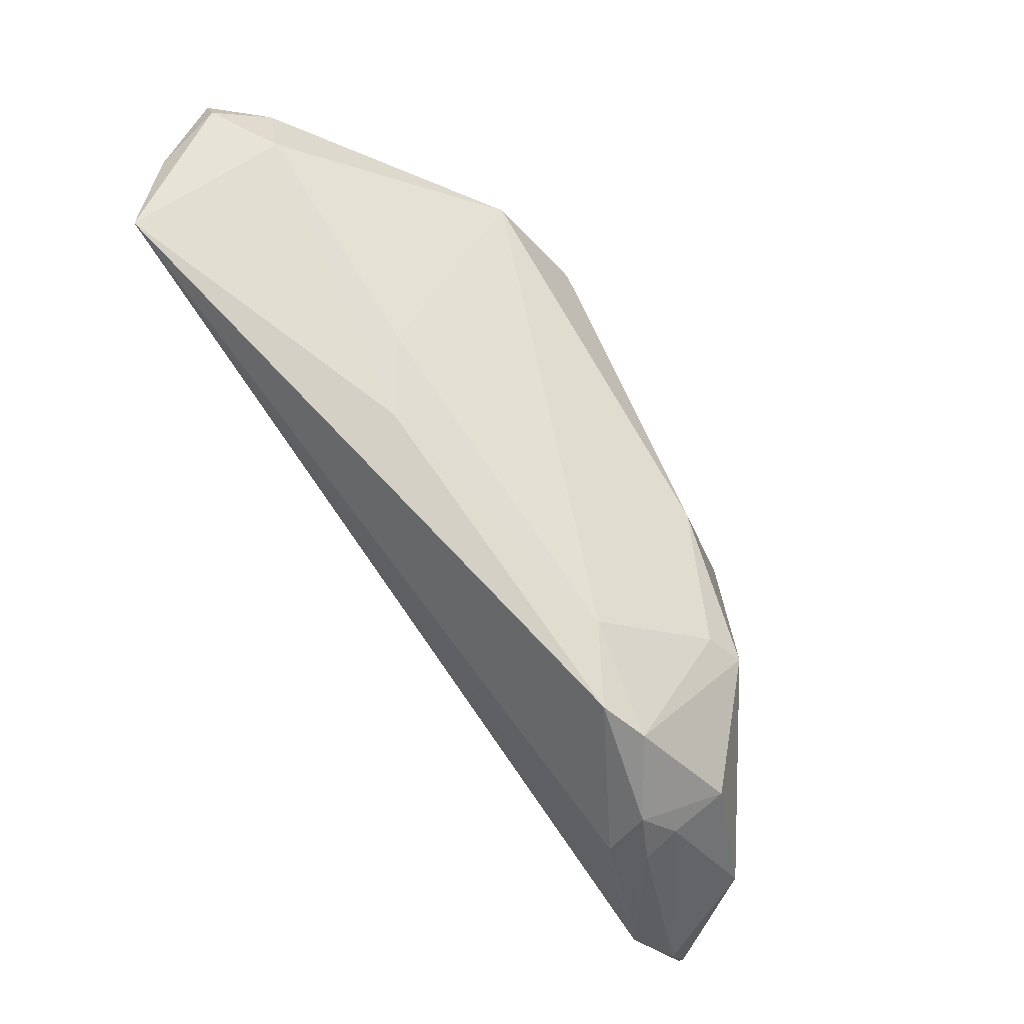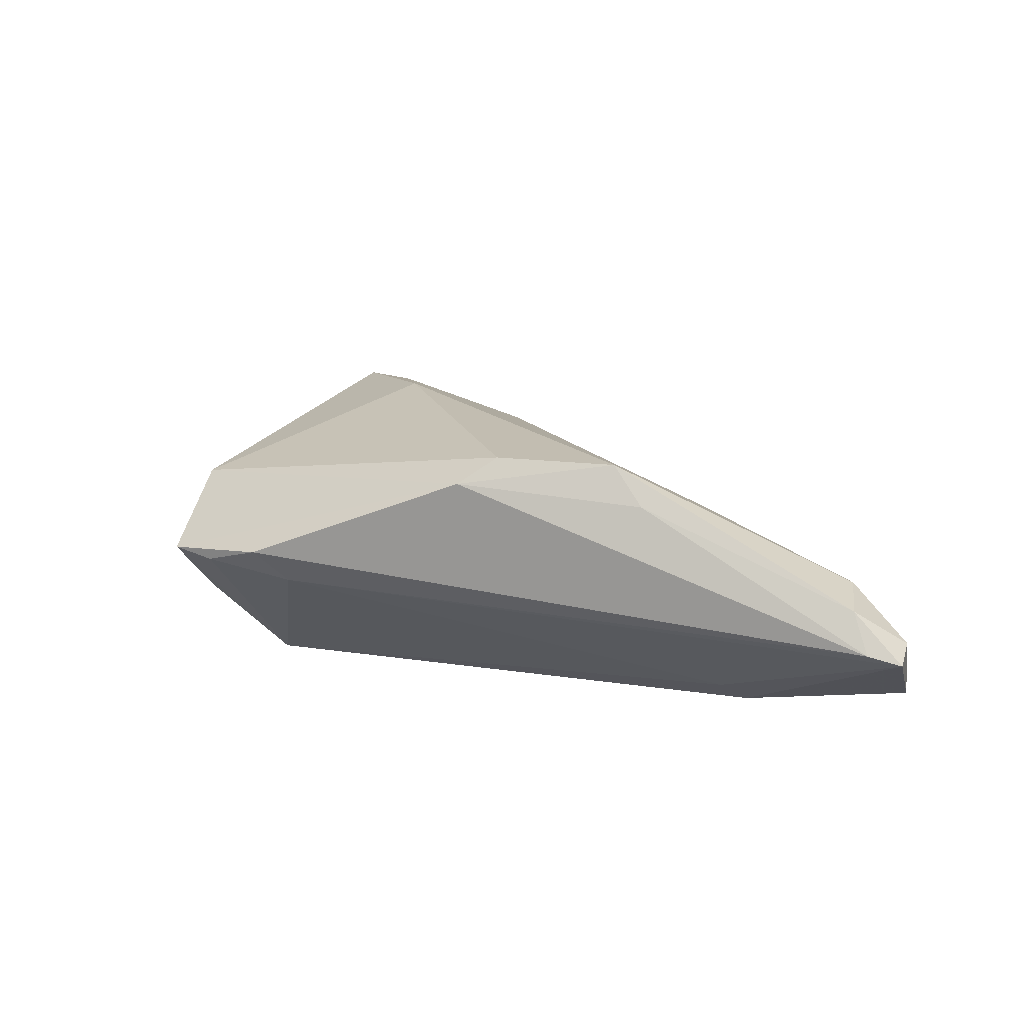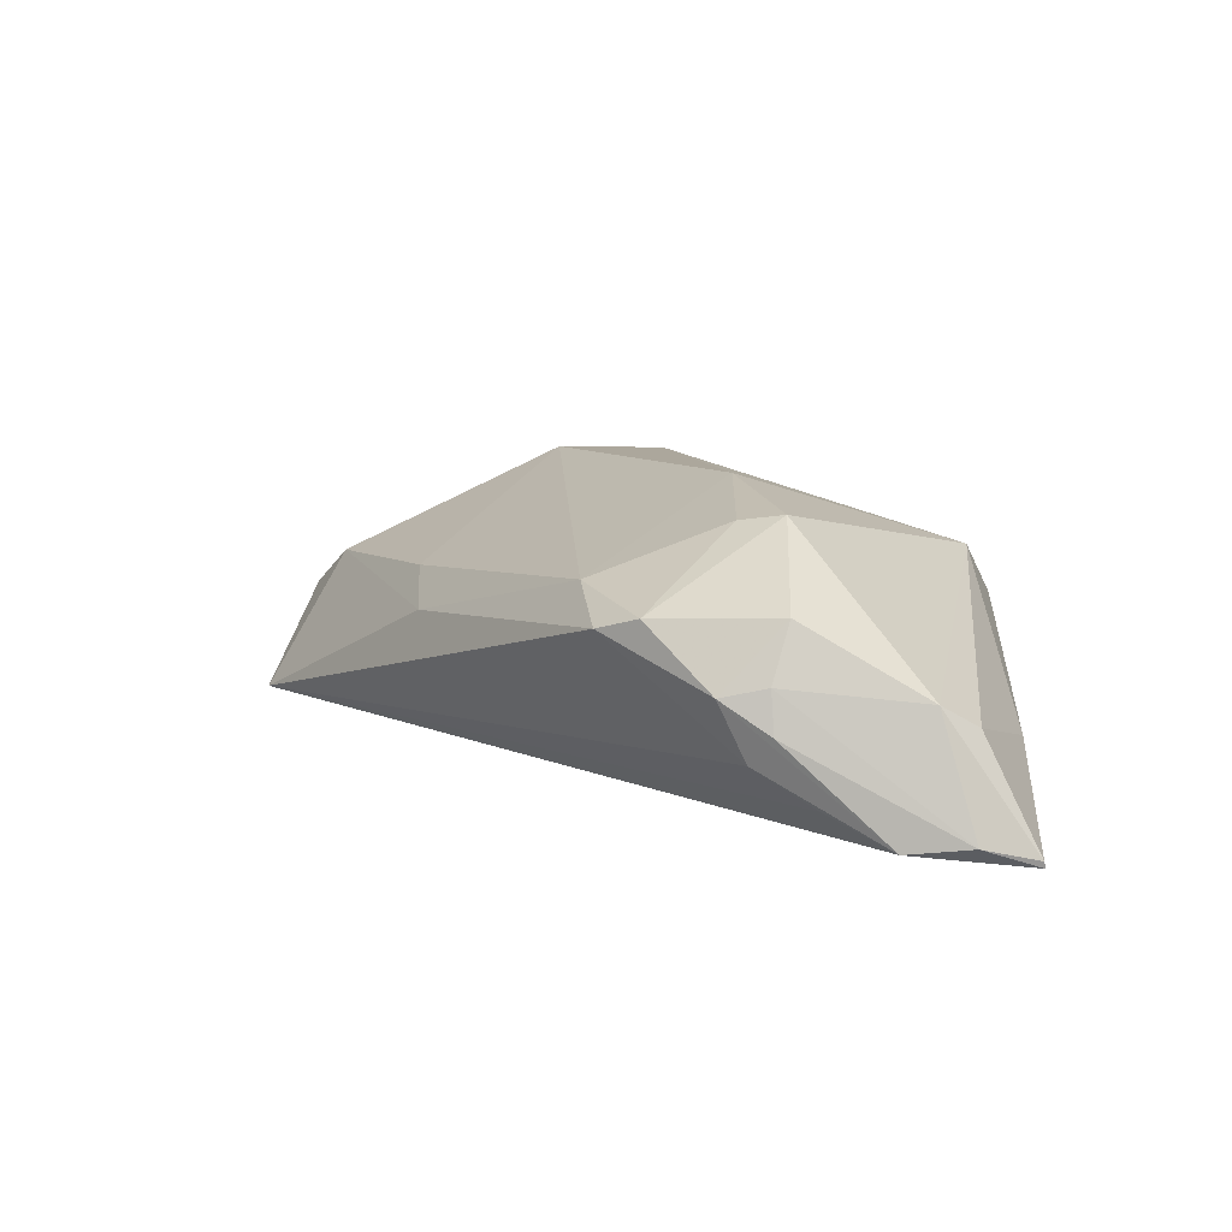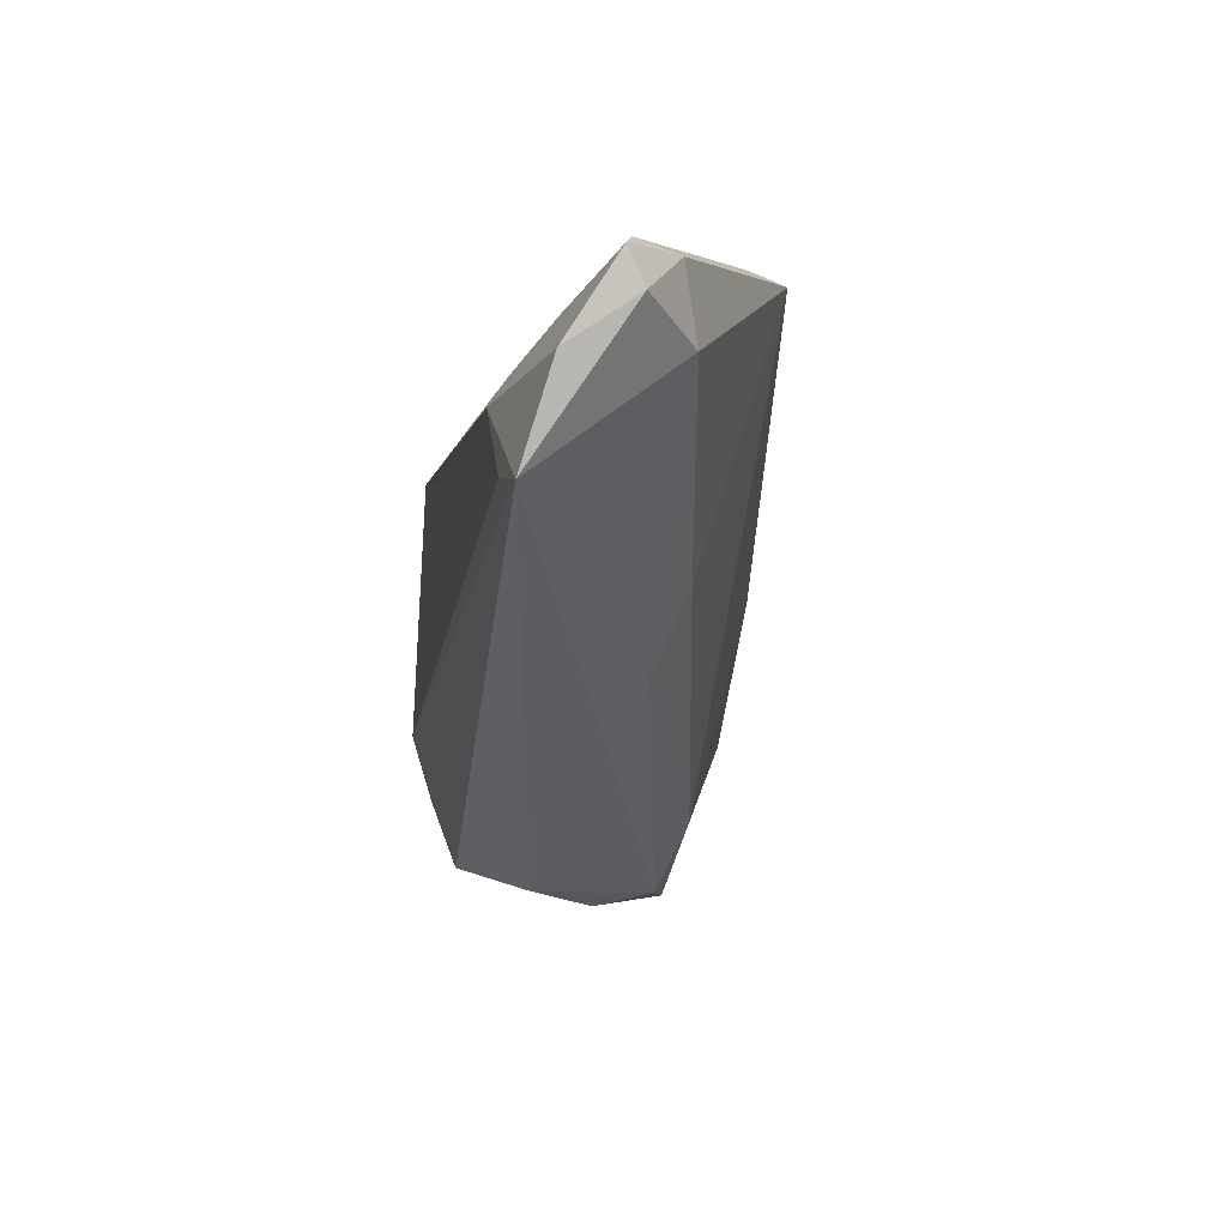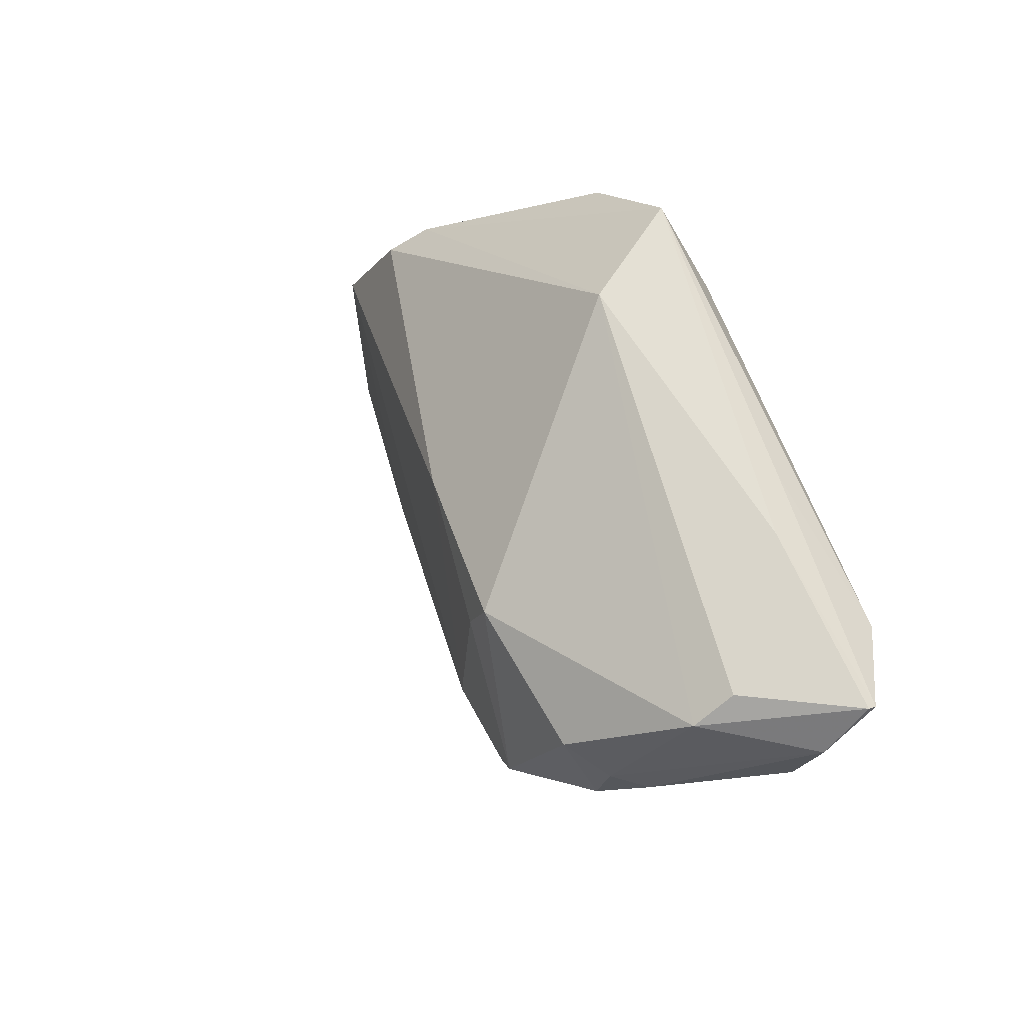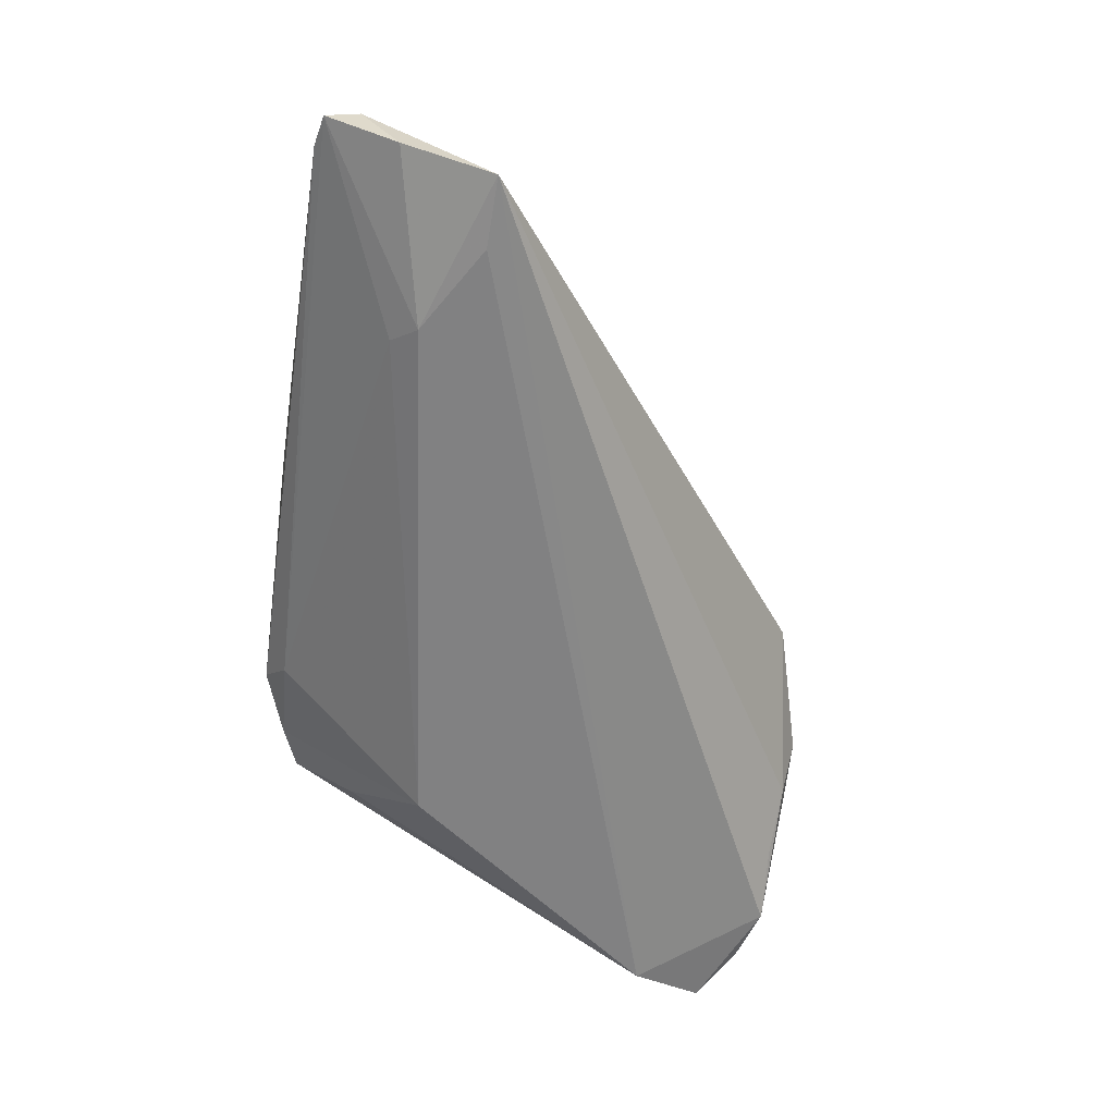
<metadata>
{"format":"obj","ext":"obj","renderer":"f3d","projection":"perspective","resolution":1024,"background":"white","views":[{"elev":-52.2,"azim":-52.3,"up":"+Y"},{"elev":12.6,"azim":-166.7,"up":"+Z"},{"elev":12.6,"azim":20.3,"up":"+Z"},{"elev":5.0,"azim":-99.1,"up":"+Y"},{"elev":-10.8,"azim":63.1,"up":"+Y"},{"elev":-60.5,"azim":-100.1,"up":"+Z"}]}
</metadata>
<code>
v -0.05095 0.02502 -0.01254
v 0.04452 -0.02554 -0.001541
v 0.01386 -0.03115 0.007344
v 0.04571 -0.03085 -0.01118
v -0.02135 -0.003927 -0.0001252
v 0.02956 0.02898 -0.000837
v -0.05057 0.03314 -0.007075
v 0.02201 -0.03377 0.001169
v -0.001776 0.03377 0.0106
v 0.01283 -0.0002304 0.01617
v 0.0346 0.02688 -0.0001505
v 0.02658 0.01179 -0.01617
v 0.03404 0.01651 0.007154
v 0.04374 -0.002886 -0.007844
v 0.02747 -0.03355 -0.00208
v -0.03277 0.02035 -0.016
v -0.04689 0.03377 -0.006038
v 0.02301 0.03205 0.001051
v -0.02207 0.03242 0.008695
v -0.04275 0.01482 -0.01617
v 0.01832 -0.01615 0.01425
v 0.05086 -0.02692 -0.01293
v 0.03288 0.01961 -0.006725
v -0.005879 0.03197 0.0134
v 0.0196 0.02977 -0.002591
v -0.01879 0.03112 0.01299
v 0.02323 -0.01577 0.015
v -0.05049 0.01492 -0.0157
v 0.0277 -0.02953 0.008156
v -0.02497 0.004306 0.003051
v 0.04742 -0.01834 -0.01617
v 0.04542 -0.009335 -0.006329
v -0.03011 0.0231 -0.01374
v 0.008778 -0.02981 0.005713
v -0.04523 0.03232 -0.001557
v 0.004359 -0.02172 0.008497
v 0.02682 -0.03249 0.002281
v 0.04124 -0.02841 0.001021
v 0.03136 -0.03194 -0.008927
v 0.02468 -0.03246 -0.005201
v -0.04464 0.02484 -0.0002732
v 0.03889 -0.03235 -0.01204
v -0.0509 0.02949 -0.005529
v 0.05095 -0.0267 -0.01368
f 32 11 13
f 7 25 33
f 33 25 12
f 29 27 3
f 11 12 6
f 12 25 6
f 6 18 11
f 25 18 6
f 23 12 11
f 11 31 23
f 23 31 12
f 16 33 12
f 7 33 16
f 7 16 1
f 3 36 34
f 34 36 5
f 10 27 13
f 13 24 10
f 13 11 9
f 9 24 13
f 11 18 9
f 24 9 26
f 26 10 24
f 36 10 26
f 14 31 11
f 14 44 31
f 11 32 14
f 32 44 14
f 28 1 16
f 28 39 40
f 40 34 28
f 28 34 5
f 38 37 4
f 29 37 38
f 27 29 38
f 13 27 38
f 3 27 21
f 21 36 3
f 27 10 21
f 21 10 36
f 3 34 8
f 8 34 40
f 8 29 3
f 8 37 29
f 41 28 5
f 17 9 18
f 17 25 7
f 17 18 25
f 31 28 20
f 20 28 16
f 12 31 20
f 20 16 12
f 22 44 32
f 4 44 22
f 22 38 4
f 42 44 4
f 40 39 42
f 42 8 40
f 31 44 42
f 39 28 42
f 42 28 31
f 4 37 15
f 37 8 15
f 15 42 4
f 8 42 15
f 35 41 26
f 35 17 7
f 5 36 30
f 30 41 5
f 36 26 30
f 26 41 30
f 19 26 9
f 9 17 19
f 19 35 26
f 17 35 19
f 38 22 2
f 13 38 2
f 2 22 32
f 2 32 13
f 43 35 7
f 41 35 43
f 28 41 43
f 7 1 43
f 1 28 43

</code>
